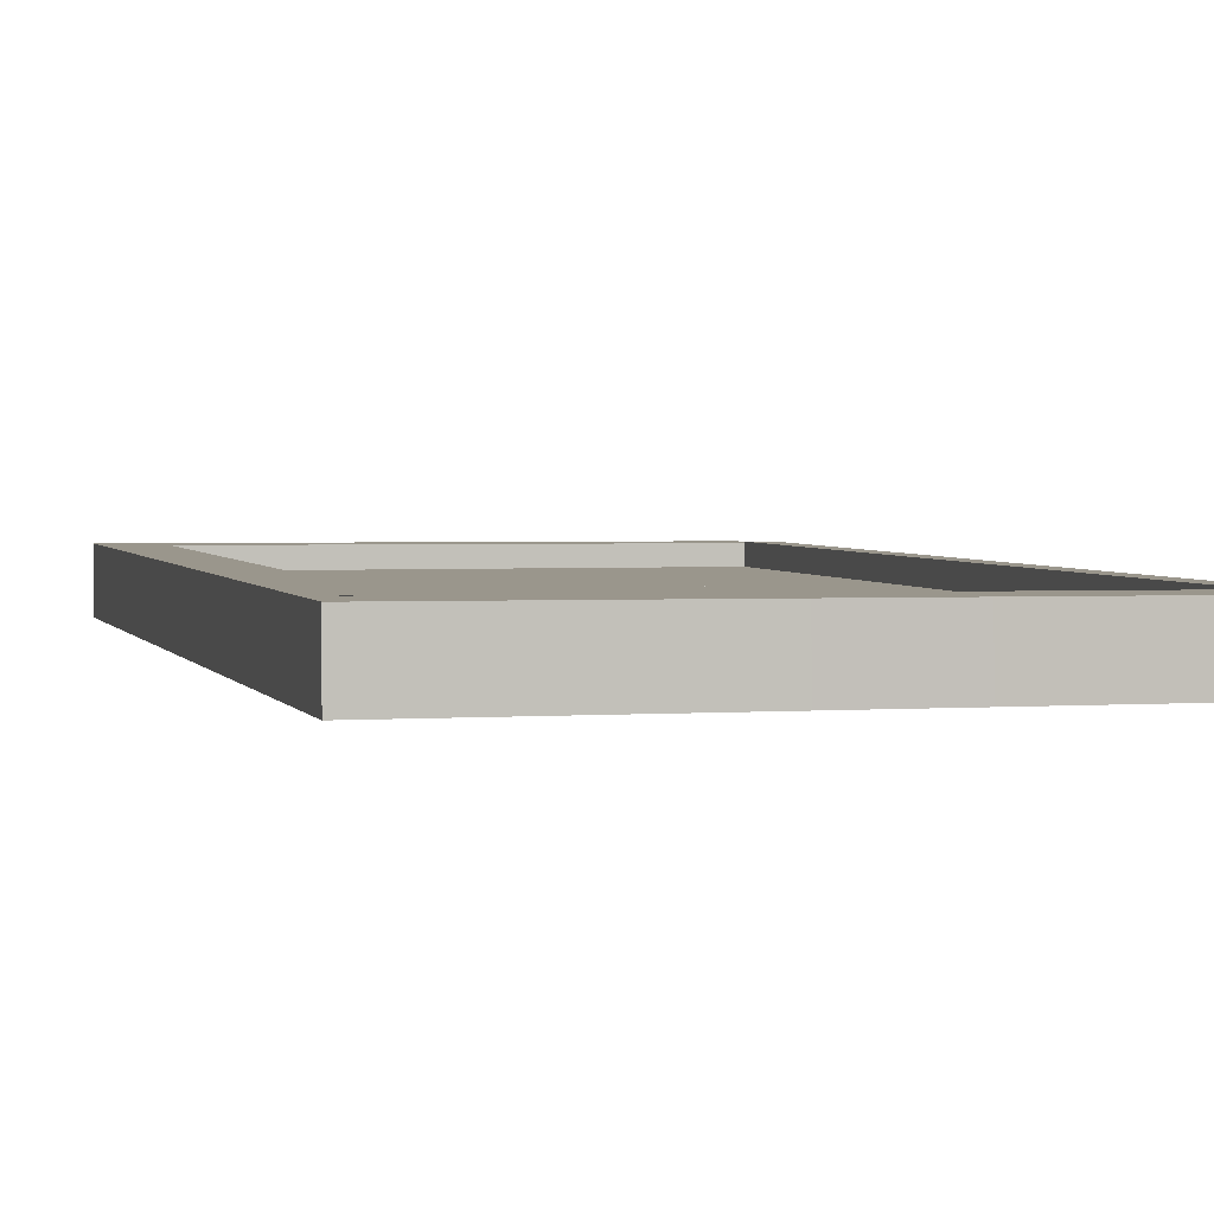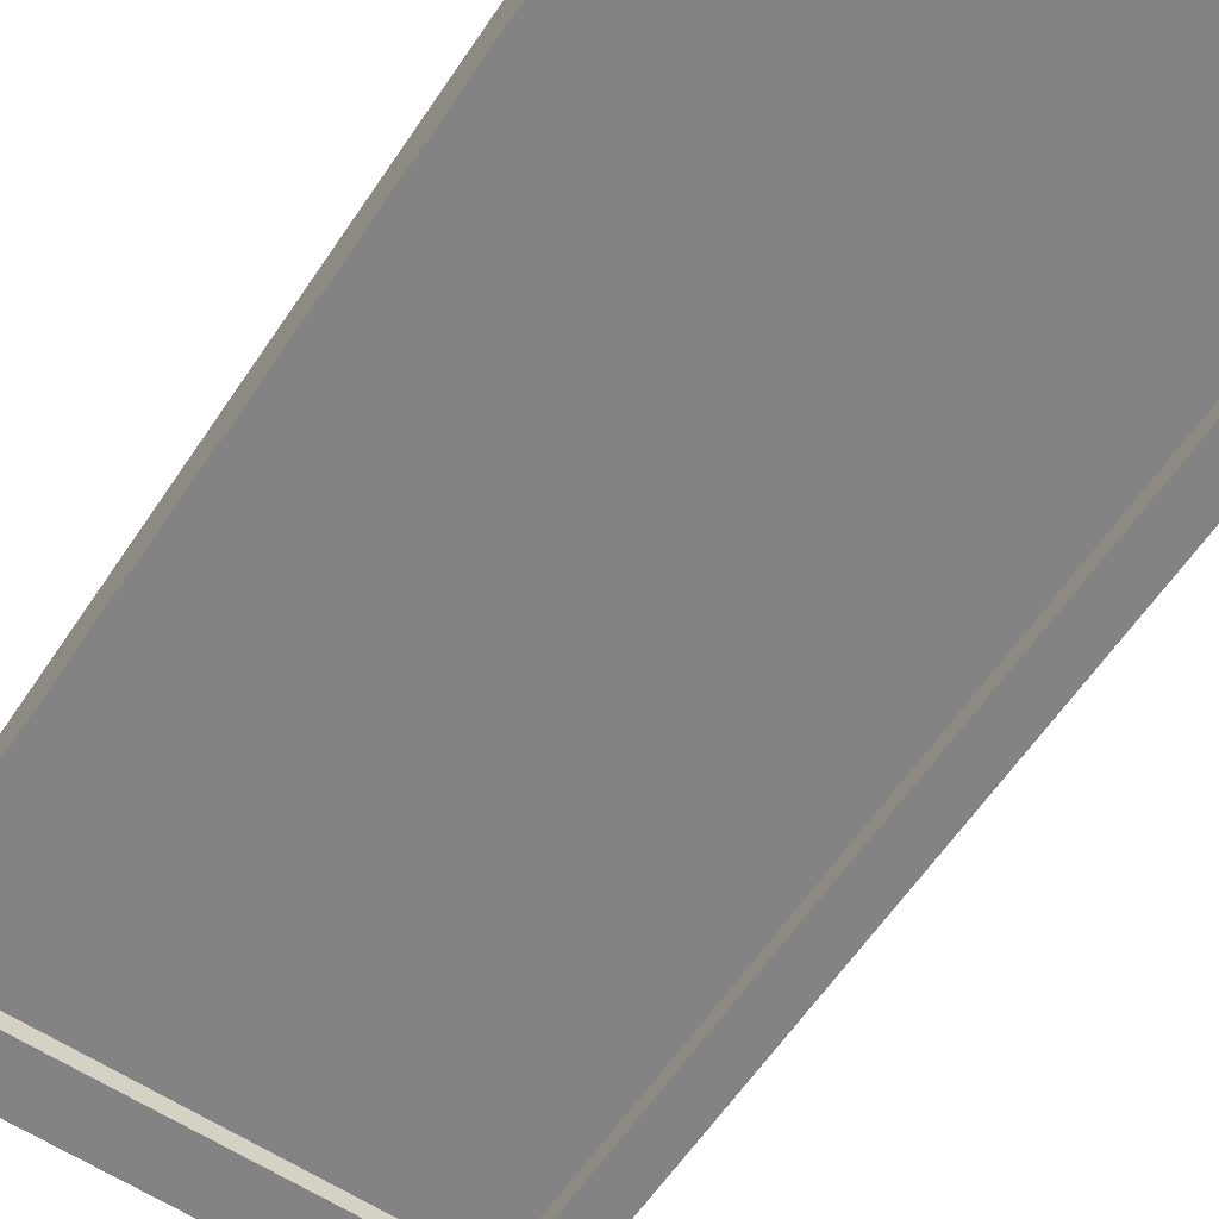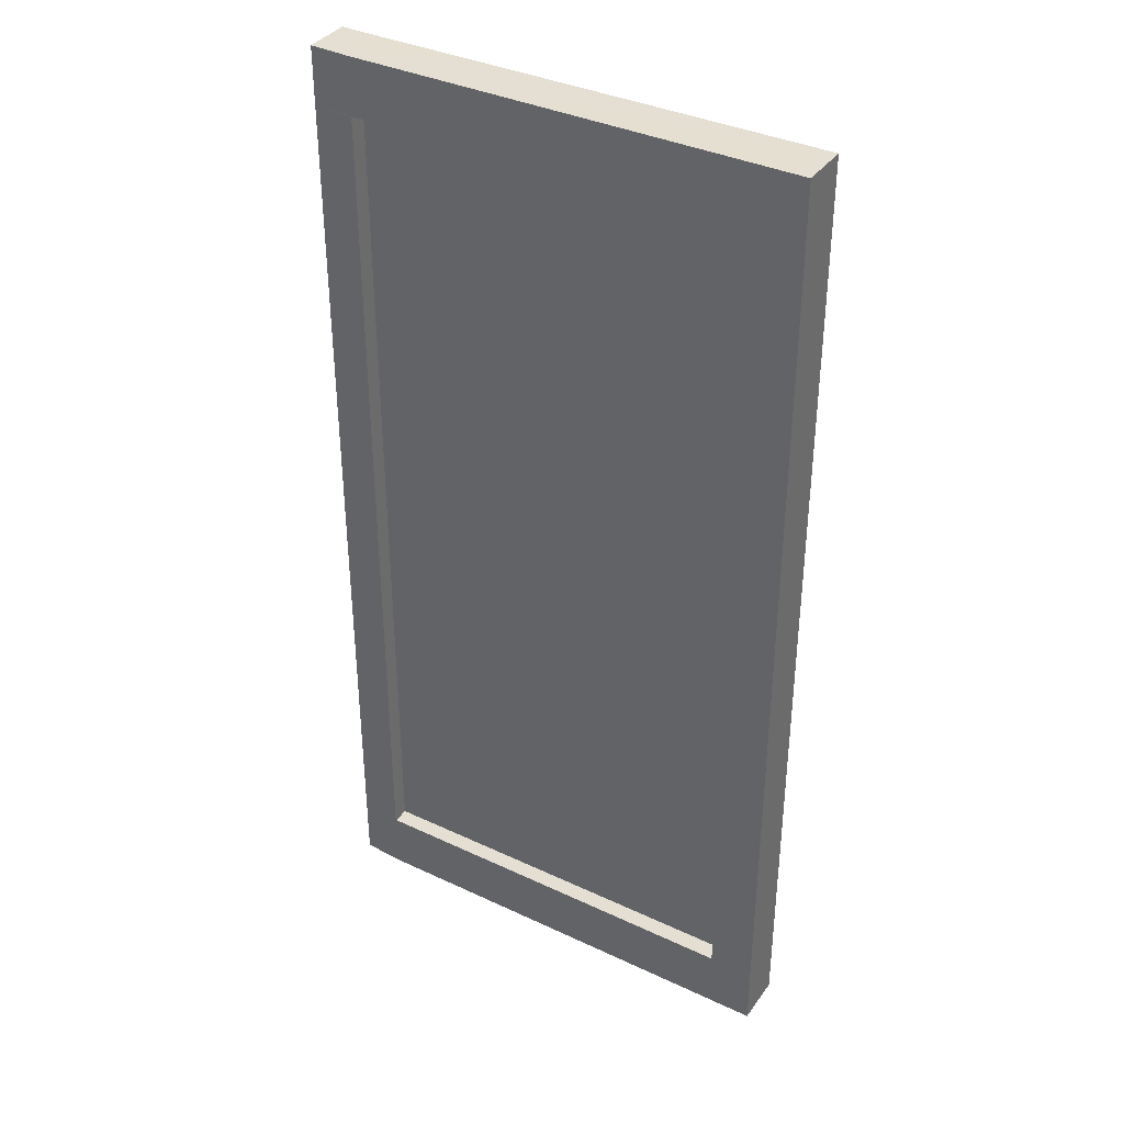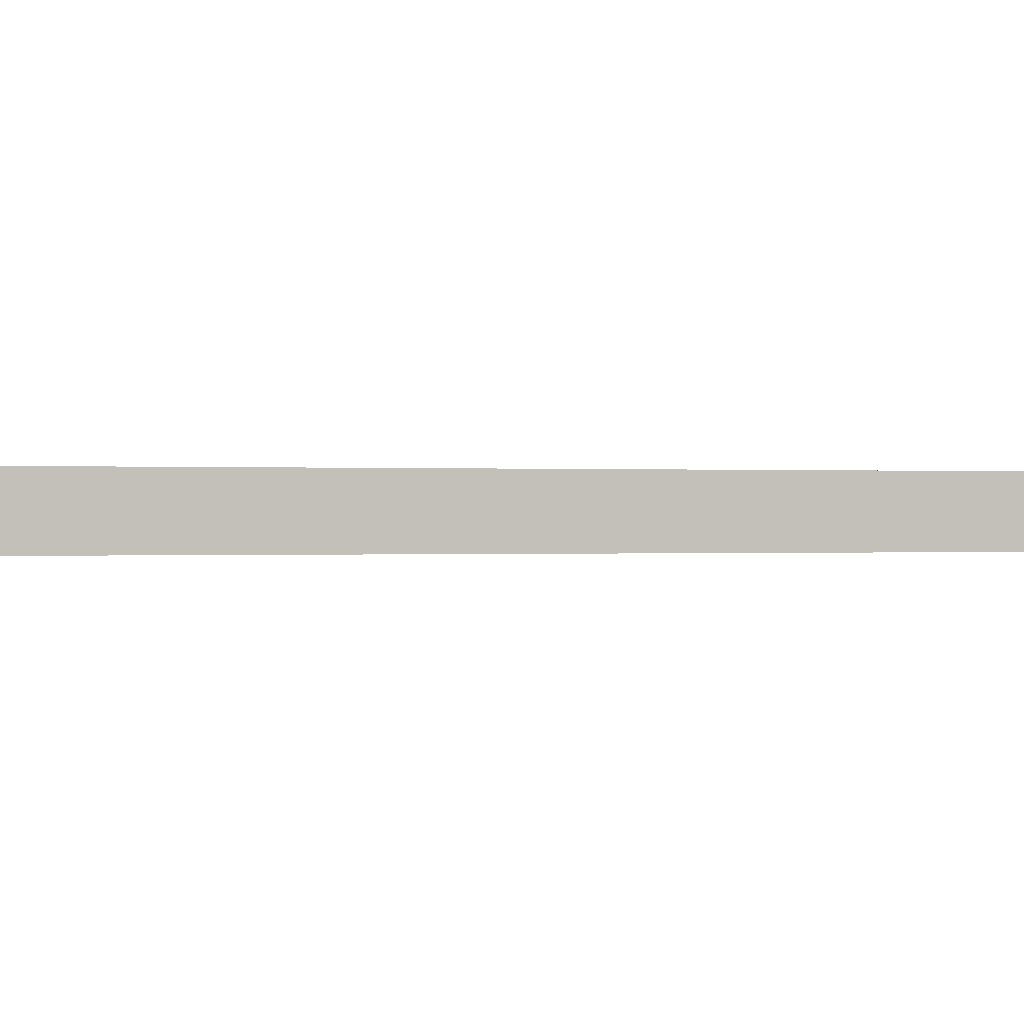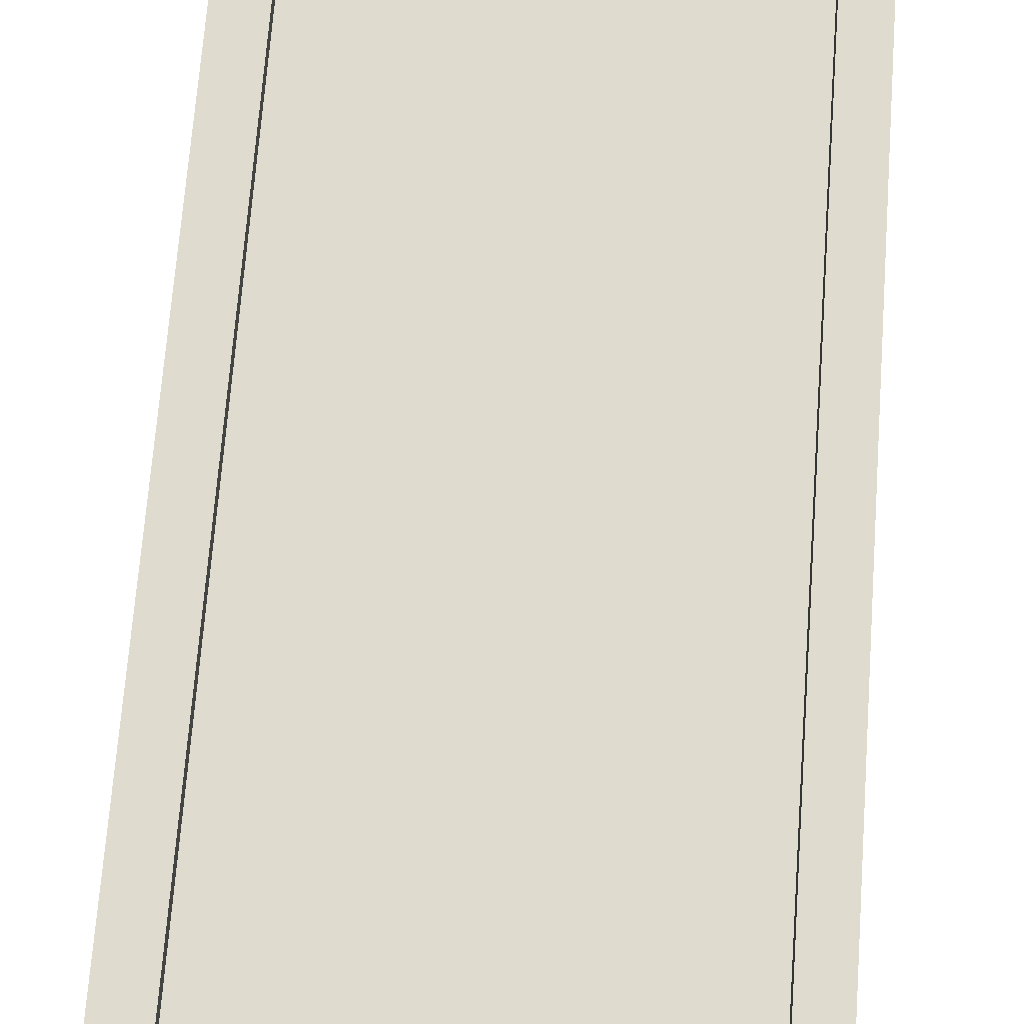
<metadata>
{"format":"obj","ext":"obj","renderer":"f3d","projection":"perspective","resolution":1024,"background":"white","views":[{"elev":2.5,"azim":-13.6,"up":"+Z"},{"elev":-61.2,"azim":-33.8,"up":"+Z"},{"elev":36.9,"azim":-148.8,"up":"+Y"},{"elev":-0.1,"azim":-108.5,"up":"+Z"},{"elev":70.4,"azim":4.3,"up":"+Z"}]}
</metadata>
<code>
o model_5236
v -1 0.1319 0.06729
v -1 0.1319 -0.03697
v -1 0.004104 -0.03697
v -1 0.004104 0.06729
v -0.0005 0.009369 0.06353
v -0.0005 0.009369 -0.03322
v -0.0005 0.1319 -0.03322
v -0.0005 0.1319 0.06353
v -1 0.004104 0.06729
v -1 0.004104 -0.03697
v -0.08261 0.004104 -0.03497
v -0.08261 0.004104 0.06503
v -0.08261 0.1319 -0.03497
v -0.08261 0.004104 -0.03497
v -1 0.004104 -0.03697
v -1 0.1319 -0.03697
v -0.08261 0.1319 0.06503
v -0.08261 0.1319 -0.03497
v -1 0.1319 -0.03697
v -1 0.1319 0.06729
v -0.08261 0.004104 0.06503
v -0.08261 0.1319 0.06503
v -1 0.1319 0.06729
v -1 0.004104 0.06729
v -0.0005 0.009369 -0.03322
v -0.0005 0.009369 0.06353
v -0.0005 0.009369 0.06353
v -0.0005 0.1319 0.06353
v -0.0005 0.1319 0.06353
v -0.0005 0.1319 -0.03322
v -0.0005 0.1319 -0.03322
v -0.0005 0.009369 -0.03322
v -0.0005 1.889 -0.03322
v -0.0005 1.889 0.06353
v -0.0005 0.1319 0.06353
v -0.0005 0.1319 -0.03322
v -0.0005 1.889 0.06353
v -0.08439 1.889 0.06729
v -0.08439 0.1319 0.06729
v -0.0005 0.1319 0.06353
v -0.0005 0.1319 -0.03322
v -0.08439 0.1319 -0.03697
v -0.08439 1.889 -0.03697
v -0.0005 1.889 -0.03322
v -0.08439 1.889 0.06729
v -0.08439 1.889 -0.03697
v -0.08439 0.1319 -0.03697
v -0.08439 0.1319 0.06729
v -0.9077 1.889 -0.03697
v -0.9077 1.889 0.01516
v -0.9077 0.1319 0.01516
v -0.9077 0.1319 -0.03697
v -0.9077 1.889 0.06729
v -1 1.889 0.06729
v -1 0.1319 0.06729
v -0.9077 0.1319 0.06729
v -0.9077 0.1319 -0.03697
v -1 0.1319 -0.03697
v -1 1.889 -0.03697
v -0.9077 1.889 -0.03697
v -1 1.889 0.06729
v -1 1.889 0.01516
v -1 0.1319 0.01516
v -1 0.1319 0.06729
v -0.9077 1.889 0.06729
v -0.9077 0.1319 0.06729
v -1 1.889 -0.03697
v -1 0.1319 -0.03697
v -1 2.006 0.06729
v -1 2.006 -0.03697
v -1 1.889 -0.03697
v -1 1.889 0.06729
v -0.0005 1.889 0.06353
v -0.0005 1.889 -0.03322
v -0.0005 2.007 -0.03322
v -0.0005 2.007 0.06353
v -1 1.889 0.06729
v -1 1.889 -0.03697
v -0.08261 1.889 -0.03497
v -0.08261 1.889 0.06503
v -0.08261 2.006 -0.03497
v -0.08261 1.889 -0.03497
v -1 1.889 -0.03697
v -1 2.006 -0.03697
v -0.8129 2.001 -0.01616
v -0.08261 2.006 -0.03497
v -1 2.006 -0.03697
v -0.08261 1.889 0.06503
v -0.08261 2.006 0.06503
v -1 2.006 0.06729
v -1 1.889 0.06729
v -0.0005 1.889 -0.03322
v -0.0005 1.889 0.06353
v -0.0005 1.889 0.06353
v -0.0005 2.007 0.06353
v -0.0005 2.007 0.06353
v -0.0005 2.007 -0.03322
v -0.08261 2.006 0.06503
v -0.0005 2.007 -0.03322
v -0.0005 1.889 -0.03322
v -1 2.006 0.06729
v -0.3365 1.544 0
v -0.08019 1.544 0
v -0.08019 1.518 0
v -0.3365 1.518 0
v -0.6262 1.544 0
v -0.3678 1.544 0
v -0.3678 1.518 0
v -0.6262 1.518 0
v -0.9138 1.544 0
v -0.6575 1.544 0
v -0.6575 1.518 0
v -0.9138 1.518 0
v -0.3365 1.181 0
v -0.08019 1.181 0
v -0.08019 1.155 0
v -0.3365 1.155 0
v -0.6262 1.181 0
v -0.3678 1.181 0
v -0.3678 1.155 0
v -0.6262 1.155 0
v -0.9138 1.181 0
v -0.6575 1.181 0
v -0.6575 1.155 0
v -0.9138 1.155 0
v -0.3365 0.8157 0
v -0.08019 0.8157 0
v -0.08019 0.7901 0
v -0.3365 0.7901 0
v -0.6262 0.8157 0
v -0.3678 0.8157 0
v -0.3678 0.7901 0
v -0.6262 0.7901 0
v -0.9138 0.8157 0
v -0.6575 0.8157 0
v -0.6575 0.7901 0
v -0.9138 0.7901 0
v -0.3365 0.4498 0
v -0.08019 0.4498 0
v -0.08019 0.4231 0
v -0.3365 0.4231 0
v -0.6262 0.4498 0
v -0.3678 0.4498 0
v -0.3678 0.4231 0
v -0.6262 0.4231 0
v -0.9138 0.4498 0
v -0.6575 0.4498 0
v -0.6575 0.4231 0
v -0.9138 0.4231 0
v -0.6262 1.897 0
v -0.6262 0.1252 0
v -0.6575 0.1252 0
v -0.6575 1.897 0
v -0.3365 1.897 0
v -0.3365 0.1252 0
v -0.3678 0.1252 0
v -0.3678 1.897 0
v -0.3638 1.897 0.03129
v -0.3638 0.1252 0.03129
v -0.3325 0.1252 0.03129
v -0.3325 1.897 0.03129
v -0.6534 1.897 0.03129
v -0.6534 0.1252 0.03129
v -0.6222 0.1252 0.03129
v -0.6222 1.897 0.03129
v -0.6534 1.544 0.03129
v -0.9098 1.544 0.03129
v -0.9098 1.518 0.03129
v -0.6534 1.518 0.03129
v -0.3638 1.544 0.03129
v -0.6222 1.544 0.03129
v -0.6222 1.518 0.03129
v -0.3638 1.518 0.03129
v -0.07617 1.544 0.03129
v -0.3325 1.544 0.03129
v -0.3325 1.518 0.03129
v -0.07617 1.518 0.03129
v -0.6534 1.181 0.03129
v -0.9098 1.181 0.03129
v -0.9098 1.155 0.03129
v -0.6534 1.155 0.03129
v -0.3638 1.181 0.03129
v -0.6222 1.181 0.03129
v -0.6222 1.155 0.03129
v -0.3638 1.155 0.03129
v -0.07617 1.181 0.03129
v -0.3325 1.181 0.03129
v -0.3325 1.155 0.03129
v -0.07617 1.155 0.03129
v -0.6534 0.8157 0.03129
v -0.9098 0.8157 0.03129
v -0.9098 0.7901 0.03129
v -0.6534 0.7901 0.03129
v -0.3638 0.8157 0.03129
v -0.6222 0.8157 0.03129
v -0.6222 0.7901 0.03129
v -0.3638 0.7901 0.03129
v -0.07617 0.8157 0.03129
v -0.3325 0.8157 0.03129
v -0.3325 0.7901 0.03129
v -0.07617 0.7901 0.03129
v -0.6534 0.4498 0.03129
v -0.9098 0.4498 0.03129
v -0.9098 0.4231 0.03129
v -0.6534 0.4231 0.03129
v -0.3638 0.4498 0.03129
v -0.6222 0.4498 0.03129
v -0.6222 0.4231 0.03129
v -0.3638 0.4231 0.03129
v -0.07617 0.4498 0.03129
v -0.3325 0.4498 0.03129
v -0.3325 0.4231 0.03129
v -0.07617 0.4231 0.03129
v -0.3365 0.8157 0
v -0.3365 0.9993 0
v -0.08019 0.9993 0
v -0.08019 0.8157 0
v -0.08019 0.9993 0
v -0.3365 0.9993 0
v -0.3365 1.155 0
v -0.08019 1.155 0
v -0.6262 0.8157 0
v -0.6262 0.9993 0
v -0.3678 0.9993 0
v -0.3678 0.8157 0
v -0.3678 1.155 0
v -0.3678 0.9993 0
v -0.6262 0.9993 0
v -0.6262 1.155 0
v -0.9138 0.8157 0
v -0.9138 0.9993 0
v -0.6575 0.9993 0
v -0.6575 0.8157 0
v -0.6575 1.155 0
v -0.6575 0.9993 0
v -0.9138 0.9993 0
v -0.9138 1.155 0
v -0.3365 0.1252 0
v -0.3365 0.4231 0
v -0.08019 0.4231 0
v -0.08019 0.1252 0
v -0.6262 0.1252 0
v -0.6262 0.4231 0
v -0.3678 0.4231 0
v -0.3678 0.1252 0
v -0.9138 0.1252 0
v -0.9138 0.4231 0
v -0.6575 0.4231 0
v -0.6575 0.1252 0
v -0.3365 0.4498 0
v -0.3365 0.7901 0
v -0.08019 0.7901 0
v -0.08019 0.4498 0
v -0.6262 0.4498 0
v -0.6262 0.7901 0
v -0.3678 0.7901 0
v -0.3678 0.4498 0
v -0.9138 0.4498 0
v -0.9138 0.7901 0
v -0.6575 0.7901 0
v -0.6575 0.4498 0
v -0.6575 1.518 0
v -0.6575 1.181 0
v -0.9138 1.181 0
v -0.9138 1.518 0
v -0.3678 1.518 0
v -0.3678 1.181 0
v -0.6262 1.181 0
v -0.6262 1.518 0
v -0.08019 1.181 0
v -0.3365 1.181 0
v -0.3365 1.518 0
v -0.08019 1.518 0
v -0.6575 1.897 0
v -0.6575 1.544 0
v -0.9138 1.544 0
v -0.9136 1.897 0
v -0.3678 1.897 0
v -0.3678 1.544 0
v -0.6262 1.544 0
v -0.6262 1.897 0
v -0.08019 1.544 0
v -0.3365 1.544 0
v -0.3365 1.897 0
v -0.08019 1.897 0
v -0.6534 0.8157 0.03129
v -0.6534 0.9993 0.03129
v -0.9098 0.9993 0.03129
v -0.9098 0.8157 0.03129
v -0.9098 0.9993 0.03129
v -0.6534 0.9993 0.03129
v -0.6534 1.155 0.03129
v -0.9098 1.155 0.03129
v -0.3638 0.8157 0.03129
v -0.3638 0.9993 0.03129
v -0.6222 0.9993 0.03129
v -0.6222 0.8157 0.03129
v -0.6222 1.155 0.03129
v -0.6222 0.9993 0.03129
v -0.3638 0.9993 0.03129
v -0.3638 1.155 0.03129
v -0.07617 0.8157 0.03129
v -0.07617 0.9993 0.03129
v -0.3325 0.9993 0.03129
v -0.3325 0.8157 0.03129
v -0.3325 1.155 0.03129
v -0.3325 0.9993 0.03129
v -0.07617 0.9993 0.03129
v -0.07617 1.155 0.03129
v -0.6534 0.1252 0.03129
v -0.6534 0.4231 0.03129
v -0.9098 0.4231 0.03129
v -0.9098 0.1252 0.03129
v -0.3638 0.1252 0.03129
v -0.3638 0.4231 0.03129
v -0.6222 0.4231 0.03129
v -0.6222 0.1252 0.03129
v -0.07617 0.1252 0.03129
v -0.07617 0.4231 0.03129
v -0.3325 0.4231 0.03129
v -0.3325 0.1252 0.03129
v -0.6534 0.4498 0.03129
v -0.6534 0.7901 0.03129
v -0.9098 0.7901 0.03129
v -0.9098 0.4498 0.03129
v -0.3638 0.4498 0.03129
v -0.3638 0.7901 0.03129
v -0.6222 0.7901 0.03129
v -0.6222 0.4498 0.03129
v -0.07617 0.4498 0.03129
v -0.07617 0.7901 0.03129
v -0.3325 0.7901 0.03129
v -0.3325 0.4498 0.03129
v -0.3325 1.518 0.03129
v -0.3325 1.181 0.03129
v -0.07617 1.181 0.03129
v -0.07617 1.518 0.03129
v -0.6222 1.518 0.03129
v -0.6222 1.181 0.03129
v -0.3638 1.181 0.03129
v -0.3638 1.518 0.03129
v -0.9098 1.181 0.03129
v -0.6534 1.181 0.03129
v -0.6534 1.518 0.03129
v -0.9098 1.518 0.03129
v -0.3325 1.897 0.03129
v -0.3325 1.544 0.03129
v -0.07617 1.544 0.03129
v -0.07633 1.897 0.03129
v -0.6222 1.897 0.03129
v -0.6222 1.544 0.03129
v -0.3638 1.544 0.03129
v -0.3638 1.897 0.03129
v -0.9098 1.544 0.03129
v -0.6534 1.544 0.03129
v -0.6534 1.897 0.03129
v -0.9098 1.897 0.03129
g surface_000
f 31 32 14
f 31 14 13
f 13 14 15
f 13 15 16
f 29 30 18
f 29 18 17
f 17 18 19
f 17 19 20
f 27 28 22
f 27 22 21
f 21 22 23
f 21 23 24
f 12 25 26
f 12 11 25
f 9 11 12
f 9 10 11
f 5 7 8
f 5 6 7
f 1 3 4
f 1 2 3
f 45 47 48
f 45 46 47
f 41 43 44
f 41 42 43
f 37 39 40
f 37 38 39
f 33 35 36
f 33 34 35
f 63 67 68
f 63 62 67
f 61 62 63
f 61 63 64
f 51 65 66
f 51 50 65
f 49 50 51
f 49 51 52
f 57 59 60
f 57 58 59
f 53 55 56
f 53 54 55
f 99 100 82
f 99 82 81
f 81 82 83
f 81 83 84
f 96 97 86
f 96 86 98
f 98 86 85
f 98 85 101
f 101 85 87
f 85 86 87
f 94 95 89
f 94 89 88
f 88 89 90
f 88 90 91
f 80 92 93
f 80 79 92
f 77 79 80
f 77 78 79
f 73 75 76
f 73 74 75
f 69 71 72
f 69 70 71
f 154 156 157
f 154 155 156
f 150 152 153
f 150 151 152
f 146 148 149
f 146 147 148
f 142 144 145
f 142 143 144
f 138 140 141
f 138 139 140
f 134 136 137
f 134 135 136
f 130 132 133
f 130 131 132
f 126 128 129
f 126 127 128
f 122 124 125
f 122 123 124
f 118 120 121
f 118 119 120
f 114 116 117
f 114 115 116
f 110 112 113
f 110 111 112
f 106 108 109
f 106 107 108
f 102 104 105
f 102 103 104
f 210 212 213
f 210 211 212
f 206 208 209
f 206 207 208
f 202 204 205
f 202 203 204
f 198 200 201
f 198 199 200
f 194 196 197
f 194 195 196
f 190 192 193
f 190 191 192
f 186 188 189
f 186 187 188
f 182 184 185
f 182 183 184
f 178 180 181
f 178 179 180
f 174 176 177
f 174 175 176
f 170 172 173
f 170 171 172
f 166 168 169
f 166 167 168
f 162 164 165
f 162 163 164
f 158 160 161
f 158 159 160
g surface_001
f 282 284 285
f 282 283 284
f 278 280 281
f 278 279 280
f 274 276 277
f 274 275 276
f 270 272 273
f 270 271 272
f 266 268 269
f 266 267 268
f 262 264 265
f 262 263 264
f 258 260 261
f 258 259 260
f 254 256 257
f 254 255 256
f 250 252 253
f 250 251 252
f 246 248 249
f 246 247 248
f 242 244 245
f 242 243 244
f 238 240 241
f 238 239 240
f 234 236 237
f 234 235 236
f 230 232 233
f 230 231 232
f 226 228 229
f 226 227 228
f 222 224 225
f 222 223 224
f 218 220 221
f 218 219 220
f 214 216 217
f 214 215 216
f 354 356 357
f 354 355 356
f 350 352 353
f 350 351 352
f 346 348 349
f 346 347 348
f 342 344 345
f 342 343 344
f 338 340 341
f 338 339 340
f 334 336 337
f 334 335 336
f 330 332 333
f 330 331 332
f 326 328 329
f 326 327 328
f 322 324 325
f 322 323 324
f 318 320 321
f 318 319 320
f 314 316 317
f 314 315 316
f 310 312 313
f 310 311 312
f 306 308 309
f 306 307 308
f 302 304 305
f 302 303 304
f 298 300 301
f 298 299 300
f 294 296 297
f 294 295 296
f 290 292 293
f 290 291 292
f 286 288 289
f 286 287 288

</code>
